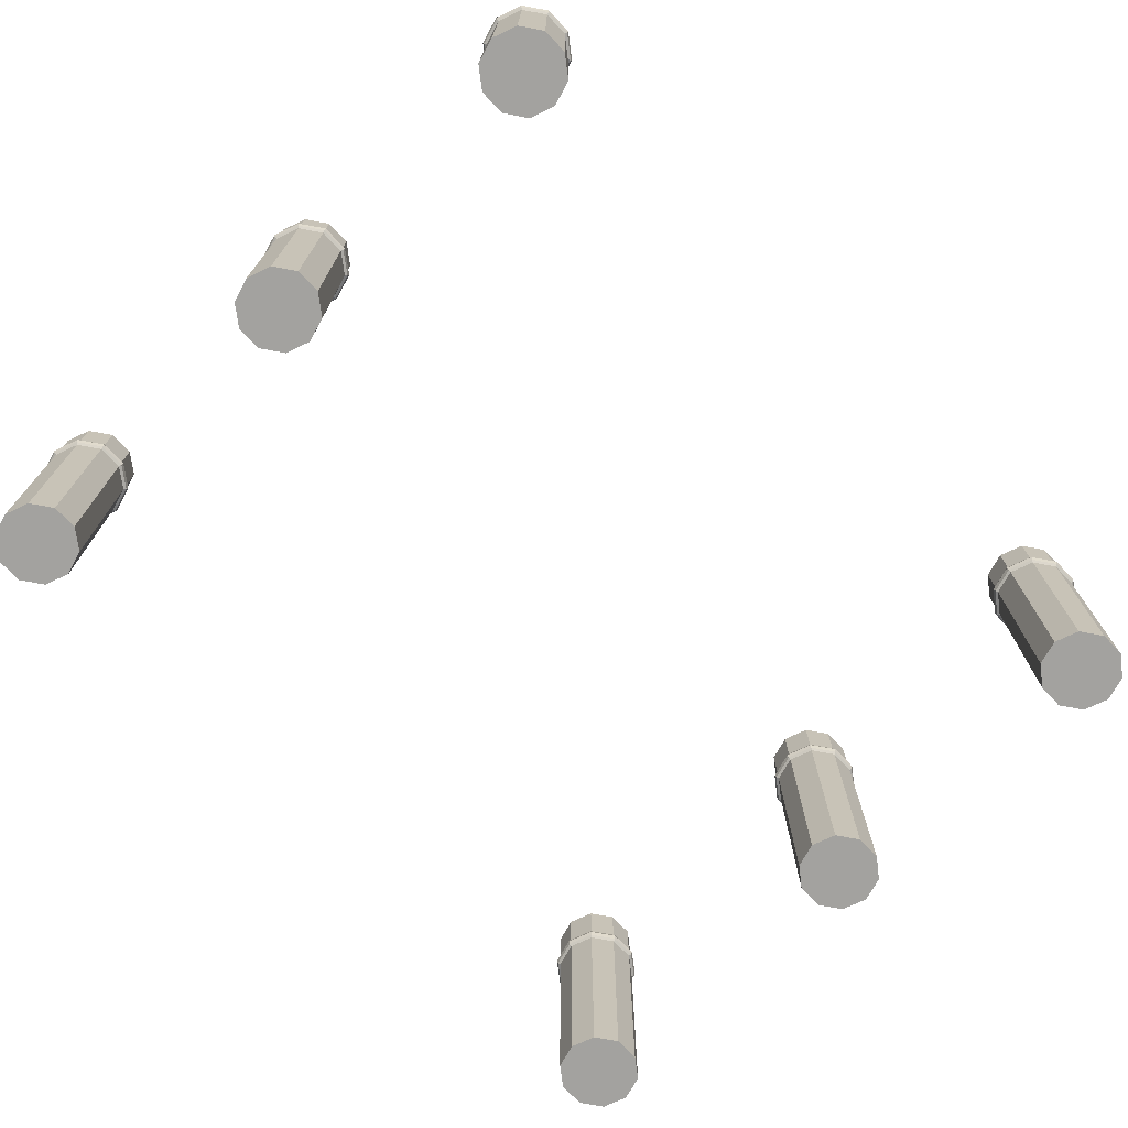
<metadata>
{"format":"obj","ext":"obj","renderer":"f3d","projection":"perspective","resolution":1024,"background":"white","views":[{"elev":-72.4,"azim":133.4,"up":"+Y"}]}
</metadata>
<code>
v  6.928 -5.019 -0.3857
v  6.6 -5.019 -0.6241
v  6.6 -1.48 -0.6241
v  6.928 -1.48 -0.3857
v  6.194 -5.019 -0.6241
v  6.194 -1.48 -0.6241
v  5.866 -5.019 -0.3857
v  5.866 -1.48 -0.3857
v  5.741 -5.019 -0
v  5.741 -1.48 -0
v  5.866 -1.48 0.3857
v  5.866 -5.019 0.3857
v  6.194 -1.48 0.6241
v  6.194 -5.019 0.6241
v  6.6 -5.019 0.6241
v  6.6 -1.48 0.6241
v  6.928 -1.48 0.3857
v  6.928 -5.019 0.3857
v  7.054 -1.48 -0
v  7.054 -5.019 -0
v  6.397 -5.019 -0
v  6.928 -0.5231 -0.3857
v  6.6 -0.5231 -0.6241
v  6.397 -0.5231 -0
v  6.194 -0.5231 -0.6241
v  5.866 -0.5231 -0.3857
v  5.741 -0.5231 -0
v  5.866 -0.5231 0.3857
v  6.194 -0.5231 0.6241
v  6.6 -0.5231 0.6241
v  6.928 -0.5231 0.3857
v  7.054 -0.5231 -0
v  6.6 -1.284 0.6241
v  6.928 -1.284 0.3857
v  6.194 -1.284 0.6241
v  5.866 -1.284 0.3857
v  5.741 -1.284 -0
v  5.866 -1.284 -0.3857
v  6.194 -1.284 -0.6241
v  6.6 -1.284 -0.6241
v  6.928 -1.284 -0.3857
v  7.054 -1.284 -0
v  6.613 -1.311 0.6636
v  6.62 -1.382 0.684
v  6.979 -1.382 0.4227
v  6.962 -1.311 0.4101
v  6.175 -1.382 0.684
v  6.182 -1.311 0.6636
v  5.833 -1.311 0.4101
v  5.816 -1.382 0.4227
v  5.678 -1.382 -0
v  5.699 -1.311 -0
v  5.833 -1.311 -0.4101
v  5.816 -1.382 -0.4227
v  6.182 -1.311 -0.6636
v  6.175 -1.382 -0.684
v  6.613 -1.311 -0.6636
v  6.62 -1.382 -0.684
v  6.962 -1.311 -0.4101
v  6.979 -1.382 -0.4227
v  7.095 -1.311 -0
v  7.117 -1.382 -0
v  6.613 -1.453 0.6636
v  6.962 -1.453 0.4101
v  6.182 -1.453 0.6636
v  5.833 -1.453 0.4101
v  5.699 -1.453 -0
v  5.833 -1.453 -0.4101
v  6.182 -1.453 -0.6636
v  6.613 -1.453 -0.6636
v  6.962 -1.453 -0.4101
v  7.095 -1.453 -0
v  -5.645 -5.019 -0.3857
v  -5.973 -5.019 -0.6241
v  -5.973 -1.48 -0.6241
v  -5.645 -1.48 -0.3857
v  -6.379 -5.019 -0.6241
v  -6.379 -1.48 -0.6241
v  -6.707 -5.019 -0.3857
v  -6.707 -1.48 -0.3857
v  -6.832 -5.019 -0
v  -6.832 -1.48 -0
v  -6.707 -1.48 0.3857
v  -6.707 -5.019 0.3857
v  -6.379 -1.48 0.6241
v  -6.379 -5.019 0.6241
v  -5.973 -5.019 0.6241
v  -5.973 -1.48 0.6241
v  -5.645 -1.48 0.3857
v  -5.645 -5.019 0.3857
v  -5.52 -1.48 -0
v  -5.52 -5.019 -0
v  -6.176 -5.019 -0
v  -5.645 -0.5231 -0.3857
v  -5.973 -0.5231 -0.6241
v  -6.176 -0.5231 -0
v  -6.379 -0.5231 -0.6241
v  -6.707 -0.5231 -0.3857
v  -6.832 -0.5231 -0
v  -6.707 -0.5231 0.3857
v  -6.379 -0.5231 0.6241
v  -5.973 -0.5231 0.6241
v  -5.645 -0.5231 0.3857
v  -5.52 -0.5231 -0
v  -5.973 -1.284 0.6241
v  -5.645 -1.284 0.3857
v  -6.379 -1.284 0.6241
v  -6.707 -1.284 0.3857
v  -6.832 -1.284 -0
v  -6.707 -1.284 -0.3857
v  -6.379 -1.284 -0.6241
v  -5.973 -1.284 -0.6241
v  -5.645 -1.284 -0.3857
v  -5.52 -1.284 -0
v  -5.961 -1.311 0.6636
v  -5.954 -1.382 0.684
v  -5.594 -1.382 0.4227
v  -5.612 -1.311 0.4101
v  -6.399 -1.382 0.684
v  -6.392 -1.311 0.6636
v  -6.741 -1.311 0.4101
v  -6.758 -1.382 0.4227
v  -6.895 -1.382 -0
v  -6.874 -1.311 -0
v  -6.741 -1.311 -0.4101
v  -6.758 -1.382 -0.4227
v  -6.392 -1.311 -0.6636
v  -6.399 -1.382 -0.684
v  -5.961 -1.311 -0.6636
v  -5.954 -1.382 -0.684
v  -5.612 -1.311 -0.4101
v  -5.594 -1.382 -0.4227
v  -5.479 -1.311 -0
v  -5.457 -1.382 -0
v  -5.961 -1.453 0.6636
v  -5.612 -1.453 0.4101
v  -6.392 -1.453 0.6636
v  -6.741 -1.453 0.4101
v  -6.874 -1.453 -0
v  -6.741 -1.453 -0.4101
v  -6.392 -1.453 -0.6636
v  -5.961 -1.453 -0.6636
v  -5.612 -1.453 -0.4101
v  -5.479 -1.453 -0
v  -5.645 -5.019 4.631
v  -5.973 -5.019 4.393
v  -5.973 -1.48 4.393
v  -5.645 -1.48 4.631
v  -6.379 -5.019 4.393
v  -6.379 -1.48 4.393
v  -6.707 -5.019 4.631
v  -6.707 -1.48 4.631
v  -6.832 -5.019 5.017
v  -6.832 -1.48 5.017
v  -6.707 -1.48 5.403
v  -6.707 -5.019 5.403
v  -6.379 -1.48 5.641
v  -6.379 -5.019 5.641
v  -5.973 -5.019 5.641
v  -5.973 -1.48 5.641
v  -5.645 -1.48 5.403
v  -5.645 -5.019 5.403
v  -5.52 -1.48 5.017
v  -5.52 -5.019 5.017
v  -6.176 -5.019 5.017
v  -5.645 -0.5231 4.631
v  -5.973 -0.5231 4.393
v  -6.176 -0.5231 5.017
v  -6.379 -0.5231 4.393
v  -6.707 -0.5231 4.631
v  -6.832 -0.5231 5.017
v  -6.707 -0.5231 5.403
v  -6.379 -0.5231 5.641
v  -5.973 -0.5231 5.641
v  -5.645 -0.5231 5.403
v  -5.52 -0.5231 5.017
v  -5.973 -1.284 5.641
v  -5.645 -1.284 5.403
v  -6.379 -1.284 5.641
v  -6.707 -1.284 5.403
v  -6.832 -1.284 5.017
v  -6.707 -1.284 4.631
v  -6.379 -1.284 4.393
v  -5.973 -1.284 4.393
v  -5.645 -1.284 4.631
v  -5.52 -1.284 5.017
v  -5.961 -1.311 5.681
v  -5.954 -1.382 5.701
v  -5.594 -1.382 5.44
v  -5.612 -1.311 5.427
v  -6.399 -1.382 5.701
v  -6.392 -1.311 5.681
v  -6.741 -1.311 5.427
v  -6.758 -1.382 5.44
v  -6.895 -1.382 5.017
v  -6.874 -1.311 5.017
v  -6.741 -1.311 4.607
v  -6.758 -1.382 4.594
v  -6.392 -1.311 4.353
v  -6.399 -1.382 4.333
v  -5.961 -1.311 4.353
v  -5.954 -1.382 4.333
v  -5.612 -1.311 4.607
v  -5.594 -1.382 4.594
v  -5.479 -1.311 5.017
v  -5.457 -1.382 5.017
v  -5.961 -1.453 5.681
v  -5.612 -1.453 5.427
v  -6.392 -1.453 5.681
v  -6.741 -1.453 5.427
v  -6.874 -1.453 5.017
v  -6.741 -1.453 4.607
v  -6.392 -1.453 4.353
v  -5.961 -1.453 4.353
v  -5.612 -1.453 4.607
v  -5.479 -1.453 5.017
v  6.928 -5.019 4.631
v  6.6 -5.019 4.393
v  6.6 -1.48 4.393
v  6.928 -1.48 4.631
v  6.194 -5.019 4.393
v  6.194 -1.48 4.393
v  5.866 -5.019 4.631
v  5.866 -1.48 4.631
v  5.741 -5.019 5.017
v  5.741 -1.48 5.017
v  5.866 -1.48 5.403
v  5.866 -5.019 5.403
v  6.194 -1.48 5.641
v  6.194 -5.019 5.641
v  6.6 -5.019 5.641
v  6.6 -1.48 5.641
v  6.928 -1.48 5.403
v  6.928 -5.019 5.403
v  7.054 -1.48 5.017
v  7.054 -5.019 5.017
v  6.397 -5.019 5.017
v  6.928 -0.5231 4.631
v  6.6 -0.5231 4.393
v  6.397 -0.5231 5.017
v  6.194 -0.5231 4.393
v  5.866 -0.5231 4.631
v  5.741 -0.5231 5.017
v  5.866 -0.5231 5.403
v  6.194 -0.5231 5.641
v  6.6 -0.5231 5.641
v  6.928 -0.5231 5.403
v  7.054 -0.5231 5.017
v  6.6 -1.284 5.641
v  6.928 -1.284 5.403
v  6.194 -1.284 5.641
v  5.866 -1.284 5.403
v  5.741 -1.284 5.017
v  5.866 -1.284 4.631
v  6.194 -1.284 4.393
v  6.6 -1.284 4.393
v  6.928 -1.284 4.631
v  7.054 -1.284 5.017
v  6.613 -1.311 5.681
v  6.62 -1.382 5.701
v  6.979 -1.382 5.44
v  6.962 -1.311 5.427
v  6.175 -1.382 5.701
v  6.182 -1.311 5.681
v  5.833 -1.311 5.427
v  5.816 -1.382 5.44
v  5.678 -1.382 5.017
v  5.699 -1.311 5.017
v  5.833 -1.311 4.607
v  5.816 -1.382 4.594
v  6.182 -1.311 4.353
v  6.175 -1.382 4.333
v  6.613 -1.311 4.353
v  6.62 -1.382 4.333
v  6.962 -1.311 4.607
v  6.979 -1.382 4.594
v  7.095 -1.311 5.017
v  7.117 -1.382 5.017
v  6.613 -1.453 5.681
v  6.962 -1.453 5.427
v  6.182 -1.453 5.681
v  5.833 -1.453 5.427
v  5.699 -1.453 5.017
v  5.833 -1.453 4.607
v  6.182 -1.453 4.353
v  6.613 -1.453 4.353
v  6.962 -1.453 4.607
v  7.095 -1.453 5.017
v  -5.645 -5.019 9.908
v  -5.973 -5.019 9.67
v  -5.973 -1.48 9.67
v  -5.645 -1.48 9.908
v  -6.379 -5.019 9.67
v  -6.379 -1.48 9.67
v  -6.707 -5.019 9.908
v  -6.707 -1.48 9.908
v  -6.832 -5.019 10.29
v  -6.832 -1.48 10.29
v  -6.707 -1.48 10.68
v  -6.707 -5.019 10.68
v  -6.379 -1.48 10.92
v  -6.379 -5.019 10.92
v  -5.973 -5.019 10.92
v  -5.973 -1.48 10.92
v  -5.645 -1.48 10.68
v  -5.645 -5.019 10.68
v  -5.52 -1.48 10.29
v  -5.52 -5.019 10.29
v  -6.176 -5.019 10.29
v  -5.645 -0.5231 9.908
v  -5.973 -0.5231 9.67
v  -6.176 -0.5231 10.29
v  -6.379 -0.5231 9.67
v  -6.707 -0.5231 9.908
v  -6.832 -0.5231 10.29
v  -6.707 -0.5231 10.68
v  -6.379 -0.5231 10.92
v  -5.973 -0.5231 10.92
v  -5.645 -0.5231 10.68
v  -5.52 -0.5231 10.29
v  -5.973 -1.284 10.92
v  -5.645 -1.284 10.68
v  -6.379 -1.284 10.92
v  -6.707 -1.284 10.68
v  -6.832 -1.284 10.29
v  -6.707 -1.284 9.908
v  -6.379 -1.284 9.67
v  -5.973 -1.284 9.67
v  -5.645 -1.284 9.908
v  -5.52 -1.284 10.29
v  -5.961 -1.311 10.96
v  -5.954 -1.382 10.98
v  -5.594 -1.382 10.72
v  -5.612 -1.311 10.7
v  -6.399 -1.382 10.98
v  -6.392 -1.311 10.96
v  -6.741 -1.311 10.7
v  -6.758 -1.382 10.72
v  -6.895 -1.382 10.29
v  -6.874 -1.311 10.29
v  -6.741 -1.311 9.884
v  -6.758 -1.382 9.871
v  -6.392 -1.311 9.63
v  -6.399 -1.382 9.61
v  -5.961 -1.311 9.63
v  -5.954 -1.382 9.61
v  -5.612 -1.311 9.884
v  -5.594 -1.382 9.871
v  -5.479 -1.311 10.29
v  -5.457 -1.382 10.29
v  -5.961 -1.453 10.96
v  -5.612 -1.453 10.7
v  -6.392 -1.453 10.96
v  -6.741 -1.453 10.7
v  -6.874 -1.453 10.29
v  -6.741 -1.453 9.884
v  -6.392 -1.453 9.63
v  -5.961 -1.453 9.63
v  -5.612 -1.453 9.884
v  -5.479 -1.453 10.29
v  6.928 -5.019 9.908
v  6.6 -5.019 9.67
v  6.6 -1.48 9.67
v  6.928 -1.48 9.908
v  6.194 -5.019 9.67
v  6.194 -1.48 9.67
v  5.866 -5.019 9.908
v  5.866 -1.48 9.908
v  5.741 -5.019 10.29
v  5.741 -1.48 10.29
v  5.866 -1.48 10.68
v  5.866 -5.019 10.68
v  6.194 -1.48 10.92
v  6.194 -5.019 10.92
v  6.6 -5.019 10.92
v  6.6 -1.48 10.92
v  6.928 -1.48 10.68
v  6.928 -5.019 10.68
v  7.054 -1.48 10.29
v  7.054 -5.019 10.29
v  6.397 -5.019 10.29
v  6.928 -0.5231 9.908
v  6.6 -0.5231 9.67
v  6.397 -0.5231 10.29
v  6.194 -0.5231 9.67
v  5.866 -0.5231 9.908
v  5.741 -0.5231 10.29
v  5.866 -0.5231 10.68
v  6.194 -0.5231 10.92
v  6.6 -0.5231 10.92
v  6.928 -0.5231 10.68
v  7.054 -0.5231 10.29
v  6.6 -1.284 10.92
v  6.928 -1.284 10.68
v  6.194 -1.284 10.92
v  5.866 -1.284 10.68
v  5.741 -1.284 10.29
v  5.866 -1.284 9.908
v  6.194 -1.284 9.67
v  6.6 -1.284 9.67
v  6.928 -1.284 9.908
v  7.054 -1.284 10.29
v  6.613 -1.311 10.96
v  6.62 -1.382 10.98
v  6.979 -1.382 10.72
v  6.962 -1.311 10.7
v  6.175 -1.382 10.98
v  6.182 -1.311 10.96
v  5.833 -1.311 10.7
v  5.816 -1.382 10.72
v  5.678 -1.382 10.29
v  5.699 -1.311 10.29
v  5.833 -1.311 9.884
v  5.816 -1.382 9.871
v  6.182 -1.311 9.63
v  6.175 -1.382 9.61
v  6.613 -1.311 9.63
v  6.62 -1.382 9.61
v  6.962 -1.311 9.884
v  6.979 -1.382 9.871
v  7.095 -1.311 10.29
v  7.117 -1.382 10.29
v  6.613 -1.453 10.96
v  6.962 -1.453 10.7
v  6.182 -1.453 10.96
v  5.833 -1.453 10.7
v  5.699 -1.453 10.29
v  5.833 -1.453 9.884
v  6.182 -1.453 9.63
v  6.613 -1.453 9.63
v  6.962 -1.453 9.884
v  7.095 -1.453 10.29
o pCylinder019
g pCylinder019
f 1 2 3
f 3 4 1
f 2 5 6
f 6 3 2
f 6 5 7
f 7 8 6
f 7 9 10
f 10 8 7
f 11 10 9
f 9 12 11
f 13 11 12
f 12 14 13
f 15 16 13
f 13 14 15
f 17 16 15
f 15 18 17
f 19 17 18
f 18 20 19
f 19 20 1
f 1 4 19
f 2 1 21
f 5 2 21
f 7 5 21
f 9 7 21
f 12 9 21
f 14 12 21
f 15 14 21
f 18 15 21
f 20 18 21
f 1 20 21
f 22 23 24
f 23 25 24
f 25 26 24
f 26 27 24
f 27 28 24
f 28 29 24
f 29 30 24
f 30 31 24
f 31 32 24
f 32 22 24
f 31 30 33
f 33 34 31
f 29 35 33
f 33 30 29
f 29 28 36
f 36 35 29
f 28 27 37
f 37 36 28
f 37 27 26
f 26 38 37
f 25 39 38
f 38 26 25
f 39 25 23
f 23 40 39
f 41 40 23
f 23 22 41
f 41 22 32
f 32 42 41
f 42 32 31
f 31 34 42
f 43 44 45
f 45 46 43
f 47 44 43
f 43 48 47
f 47 48 49
f 49 50 47
f 51 50 49
f 49 52 51
f 52 53 54
f 54 51 52
f 54 53 55
f 55 56 54
f 56 55 57
f 57 58 56
f 57 59 60
f 60 58 57
f 60 59 61
f 61 62 60
f 46 45 62
f 62 61 46
f 44 63 64
f 64 45 44
f 63 44 47
f 47 65 63
f 50 66 65
f 65 47 50
f 67 66 50
f 50 51 67
f 54 68 67
f 67 51 54
f 54 56 69
f 69 68 54
f 56 58 70
f 70 69 56
f 60 71 70
f 70 58 60
f 71 60 62
f 62 72 71
f 72 62 45
f 45 64 72
f 33 43 46
f 46 34 33
f 48 43 33
f 33 35 48
f 35 36 49
f 49 48 35
f 36 37 52
f 52 49 36
f 53 52 37
f 37 38 53
f 53 38 39
f 39 55 53
f 40 57 55
f 55 39 40
f 40 41 59
f 59 57 40
f 42 61 59
f 59 41 42
f 34 46 61
f 61 42 34
f 17 64 63
f 63 16 17
f 13 16 63
f 63 65 13
f 65 66 11
f 11 13 65
f 11 66 67
f 67 10 11
f 8 10 67
f 67 68 8
f 6 8 68
f 68 69 6
f 6 69 70
f 70 3 6
f 3 70 71
f 71 4 3
f 71 72 19
f 19 4 71
f 19 72 64
f 64 17 19
f 73 74 75
f 75 76 73
f 74 77 78
f 78 75 74
f 78 77 79
f 79 80 78
f 79 81 82
f 82 80 79
f 83 82 81
f 81 84 83
f 85 83 84
f 84 86 85
f 87 88 85
f 85 86 87
f 89 88 87
f 87 90 89
f 91 89 90
f 90 92 91
f 91 92 73
f 73 76 91
f 74 73 93
f 77 74 93
f 79 77 93
f 81 79 93
f 84 81 93
f 86 84 93
f 87 86 93
f 90 87 93
f 92 90 93
f 73 92 93
f 94 95 96
f 95 97 96
f 97 98 96
f 98 99 96
f 99 100 96
f 100 101 96
f 101 102 96
f 102 103 96
f 103 104 96
f 104 94 96
f 103 102 105
f 105 106 103
f 101 107 105
f 105 102 101
f 101 100 108
f 108 107 101
f 100 99 109
f 109 108 100
f 109 99 98
f 98 110 109
f 97 111 110
f 110 98 97
f 111 97 95
f 95 112 111
f 113 112 95
f 95 94 113
f 113 94 104
f 104 114 113
f 114 104 103
f 103 106 114
f 115 116 117
f 117 118 115
f 119 116 115
f 115 120 119
f 119 120 121
f 121 122 119
f 123 122 121
f 121 124 123
f 124 125 126
f 126 123 124
f 126 125 127
f 127 128 126
f 128 127 129
f 129 130 128
f 129 131 132
f 132 130 129
f 132 131 133
f 133 134 132
f 118 117 134
f 134 133 118
f 116 135 136
f 136 117 116
f 135 116 119
f 119 137 135
f 122 138 137
f 137 119 122
f 139 138 122
f 122 123 139
f 126 140 139
f 139 123 126
f 126 128 141
f 141 140 126
f 128 130 142
f 142 141 128
f 132 143 142
f 142 130 132
f 143 132 134
f 134 144 143
f 144 134 117
f 117 136 144
f 105 115 118
f 118 106 105
f 120 115 105
f 105 107 120
f 107 108 121
f 121 120 107
f 108 109 124
f 124 121 108
f 125 124 109
f 109 110 125
f 125 110 111
f 111 127 125
f 112 129 127
f 127 111 112
f 112 113 131
f 131 129 112
f 114 133 131
f 131 113 114
f 106 118 133
f 133 114 106
f 89 136 135
f 135 88 89
f 85 88 135
f 135 137 85
f 137 138 83
f 83 85 137
f 83 138 139
f 139 82 83
f 80 82 139
f 139 140 80
f 78 80 140
f 140 141 78
f 78 141 142
f 142 75 78
f 75 142 143
f 143 76 75
f 143 144 91
f 91 76 143
f 91 144 136
f 136 89 91
f 145 146 147
f 147 148 145
f 146 149 150
f 150 147 146
f 150 149 151
f 151 152 150
f 151 153 154
f 154 152 151
f 155 154 153
f 153 156 155
f 157 155 156
f 156 158 157
f 159 160 157
f 157 158 159
f 161 160 159
f 159 162 161
f 163 161 162
f 162 164 163
f 163 164 145
f 145 148 163
f 146 145 165
f 149 146 165
f 151 149 165
f 153 151 165
f 156 153 165
f 158 156 165
f 159 158 165
f 162 159 165
f 164 162 165
f 145 164 165
f 166 167 168
f 167 169 168
f 169 170 168
f 170 171 168
f 171 172 168
f 172 173 168
f 173 174 168
f 174 175 168
f 175 176 168
f 176 166 168
f 175 174 177
f 177 178 175
f 173 179 177
f 177 174 173
f 173 172 180
f 180 179 173
f 172 171 181
f 181 180 172
f 181 171 170
f 170 182 181
f 169 183 182
f 182 170 169
f 183 169 167
f 167 184 183
f 185 184 167
f 167 166 185
f 185 166 176
f 176 186 185
f 186 176 175
f 175 178 186
f 187 188 189
f 189 190 187
f 191 188 187
f 187 192 191
f 191 192 193
f 193 194 191
f 195 194 193
f 193 196 195
f 196 197 198
f 198 195 196
f 198 197 199
f 199 200 198
f 200 199 201
f 201 202 200
f 201 203 204
f 204 202 201
f 204 203 205
f 205 206 204
f 190 189 206
f 206 205 190
f 188 207 208
f 208 189 188
f 207 188 191
f 191 209 207
f 194 210 209
f 209 191 194
f 211 210 194
f 194 195 211
f 198 212 211
f 211 195 198
f 198 200 213
f 213 212 198
f 200 202 214
f 214 213 200
f 204 215 214
f 214 202 204
f 215 204 206
f 206 216 215
f 216 206 189
f 189 208 216
f 177 187 190
f 190 178 177
f 192 187 177
f 177 179 192
f 179 180 193
f 193 192 179
f 180 181 196
f 196 193 180
f 197 196 181
f 181 182 197
f 197 182 183
f 183 199 197
f 184 201 199
f 199 183 184
f 184 185 203
f 203 201 184
f 186 205 203
f 203 185 186
f 178 190 205
f 205 186 178
f 161 208 207
f 207 160 161
f 157 160 207
f 207 209 157
f 209 210 155
f 155 157 209
f 155 210 211
f 211 154 155
f 152 154 211
f 211 212 152
f 150 152 212
f 212 213 150
f 150 213 214
f 214 147 150
f 147 214 215
f 215 148 147
f 215 216 163
f 163 148 215
f 163 216 208
f 208 161 163
f 217 218 219
f 219 220 217
f 218 221 222
f 222 219 218
f 222 221 223
f 223 224 222
f 223 225 226
f 226 224 223
f 227 226 225
f 225 228 227
f 229 227 228
f 228 230 229
f 231 232 229
f 229 230 231
f 233 232 231
f 231 234 233
f 235 233 234
f 234 236 235
f 235 236 217
f 217 220 235
f 218 217 237
f 221 218 237
f 223 221 237
f 225 223 237
f 228 225 237
f 230 228 237
f 231 230 237
f 234 231 237
f 236 234 237
f 217 236 237
f 238 239 240
f 239 241 240
f 241 242 240
f 242 243 240
f 243 244 240
f 244 245 240
f 245 246 240
f 246 247 240
f 247 248 240
f 248 238 240
f 247 246 249
f 249 250 247
f 245 251 249
f 249 246 245
f 245 244 252
f 252 251 245
f 244 243 253
f 253 252 244
f 253 243 242
f 242 254 253
f 241 255 254
f 254 242 241
f 255 241 239
f 239 256 255
f 257 256 239
f 239 238 257
f 257 238 248
f 248 258 257
f 258 248 247
f 247 250 258
f 259 260 261
f 261 262 259
f 263 260 259
f 259 264 263
f 263 264 265
f 265 266 263
f 267 266 265
f 265 268 267
f 268 269 270
f 270 267 268
f 270 269 271
f 271 272 270
f 272 271 273
f 273 274 272
f 273 275 276
f 276 274 273
f 276 275 277
f 277 278 276
f 262 261 278
f 278 277 262
f 260 279 280
f 280 261 260
f 279 260 263
f 263 281 279
f 266 282 281
f 281 263 266
f 283 282 266
f 266 267 283
f 270 284 283
f 283 267 270
f 270 272 285
f 285 284 270
f 272 274 286
f 286 285 272
f 276 287 286
f 286 274 276
f 287 276 278
f 278 288 287
f 288 278 261
f 261 280 288
f 249 259 262
f 262 250 249
f 264 259 249
f 249 251 264
f 251 252 265
f 265 264 251
f 252 253 268
f 268 265 252
f 269 268 253
f 253 254 269
f 269 254 255
f 255 271 269
f 256 273 271
f 271 255 256
f 256 257 275
f 275 273 256
f 258 277 275
f 275 257 258
f 250 262 277
f 277 258 250
f 233 280 279
f 279 232 233
f 229 232 279
f 279 281 229
f 281 282 227
f 227 229 281
f 227 282 283
f 283 226 227
f 224 226 283
f 283 284 224
f 222 224 284
f 284 285 222
f 222 285 286
f 286 219 222
f 219 286 287
f 287 220 219
f 287 288 235
f 235 220 287
f 235 288 280
f 280 233 235
f 289 290 291
f 291 292 289
f 290 293 294
f 294 291 290
f 294 293 295
f 295 296 294
f 295 297 298
f 298 296 295
f 299 298 297
f 297 300 299
f 301 299 300
f 300 302 301
f 303 304 301
f 301 302 303
f 305 304 303
f 303 306 305
f 307 305 306
f 306 308 307
f 307 308 289
f 289 292 307
f 290 289 309
f 293 290 309
f 295 293 309
f 297 295 309
f 300 297 309
f 302 300 309
f 303 302 309
f 306 303 309
f 308 306 309
f 289 308 309
f 310 311 312
f 311 313 312
f 313 314 312
f 314 315 312
f 315 316 312
f 316 317 312
f 317 318 312
f 318 319 312
f 319 320 312
f 320 310 312
f 319 318 321
f 321 322 319
f 317 323 321
f 321 318 317
f 317 316 324
f 324 323 317
f 316 315 325
f 325 324 316
f 325 315 314
f 314 326 325
f 313 327 326
f 326 314 313
f 327 313 311
f 311 328 327
f 329 328 311
f 311 310 329
f 329 310 320
f 320 330 329
f 330 320 319
f 319 322 330
f 331 332 333
f 333 334 331
f 335 332 331
f 331 336 335
f 335 336 337
f 337 338 335
f 339 338 337
f 337 340 339
f 340 341 342
f 342 339 340
f 342 341 343
f 343 344 342
f 344 343 345
f 345 346 344
f 345 347 348
f 348 346 345
f 348 347 349
f 349 350 348
f 334 333 350
f 350 349 334
f 332 351 352
f 352 333 332
f 351 332 335
f 335 353 351
f 338 354 353
f 353 335 338
f 355 354 338
f 338 339 355
f 342 356 355
f 355 339 342
f 342 344 357
f 357 356 342
f 344 346 358
f 358 357 344
f 348 359 358
f 358 346 348
f 359 348 350
f 350 360 359
f 360 350 333
f 333 352 360
f 321 331 334
f 334 322 321
f 336 331 321
f 321 323 336
f 323 324 337
f 337 336 323
f 324 325 340
f 340 337 324
f 341 340 325
f 325 326 341
f 341 326 327
f 327 343 341
f 328 345 343
f 343 327 328
f 328 329 347
f 347 345 328
f 330 349 347
f 347 329 330
f 322 334 349
f 349 330 322
f 305 352 351
f 351 304 305
f 301 304 351
f 351 353 301
f 353 354 299
f 299 301 353
f 299 354 355
f 355 298 299
f 296 298 355
f 355 356 296
f 294 296 356
f 356 357 294
f 294 357 358
f 358 291 294
f 291 358 359
f 359 292 291
f 359 360 307
f 307 292 359
f 307 360 352
f 352 305 307
f 361 362 363
f 363 364 361
f 362 365 366
f 366 363 362
f 366 365 367
f 367 368 366
f 367 369 370
f 370 368 367
f 371 370 369
f 369 372 371
f 373 371 372
f 372 374 373
f 375 376 373
f 373 374 375
f 377 376 375
f 375 378 377
f 379 377 378
f 378 380 379
f 379 380 361
f 361 364 379
f 362 361 381
f 365 362 381
f 367 365 381
f 369 367 381
f 372 369 381
f 374 372 381
f 375 374 381
f 378 375 381
f 380 378 381
f 361 380 381
f 382 383 384
f 383 385 384
f 385 386 384
f 386 387 384
f 387 388 384
f 388 389 384
f 389 390 384
f 390 391 384
f 391 392 384
f 392 382 384
f 391 390 393
f 393 394 391
f 389 395 393
f 393 390 389
f 389 388 396
f 396 395 389
f 388 387 397
f 397 396 388
f 397 387 386
f 386 398 397
f 385 399 398
f 398 386 385
f 399 385 383
f 383 400 399
f 401 400 383
f 383 382 401
f 401 382 392
f 392 402 401
f 402 392 391
f 391 394 402
f 403 404 405
f 405 406 403
f 407 404 403
f 403 408 407
f 407 408 409
f 409 410 407
f 411 410 409
f 409 412 411
f 412 413 414
f 414 411 412
f 414 413 415
f 415 416 414
f 416 415 417
f 417 418 416
f 417 419 420
f 420 418 417
f 420 419 421
f 421 422 420
f 406 405 422
f 422 421 406
f 404 423 424
f 424 405 404
f 423 404 407
f 407 425 423
f 410 426 425
f 425 407 410
f 427 426 410
f 410 411 427
f 414 428 427
f 427 411 414
f 414 416 429
f 429 428 414
f 416 418 430
f 430 429 416
f 420 431 430
f 430 418 420
f 431 420 422
f 422 432 431
f 432 422 405
f 405 424 432
f 393 403 406
f 406 394 393
f 408 403 393
f 393 395 408
f 395 396 409
f 409 408 395
f 396 397 412
f 412 409 396
f 413 412 397
f 397 398 413
f 413 398 399
f 399 415 413
f 400 417 415
f 415 399 400
f 400 401 419
f 419 417 400
f 402 421 419
f 419 401 402
f 394 406 421
f 421 402 394
f 377 424 423
f 423 376 377
f 373 376 423
f 423 425 373
f 425 426 371
f 371 373 425
f 371 426 427
f 427 370 371
f 368 370 427
f 427 428 368
f 366 368 428
f 428 429 366
f 366 429 430
f 430 363 366
f 363 430 431
f 431 364 363
f 431 432 379
f 379 364 431
f 379 432 424
f 424 377 379

</code>
